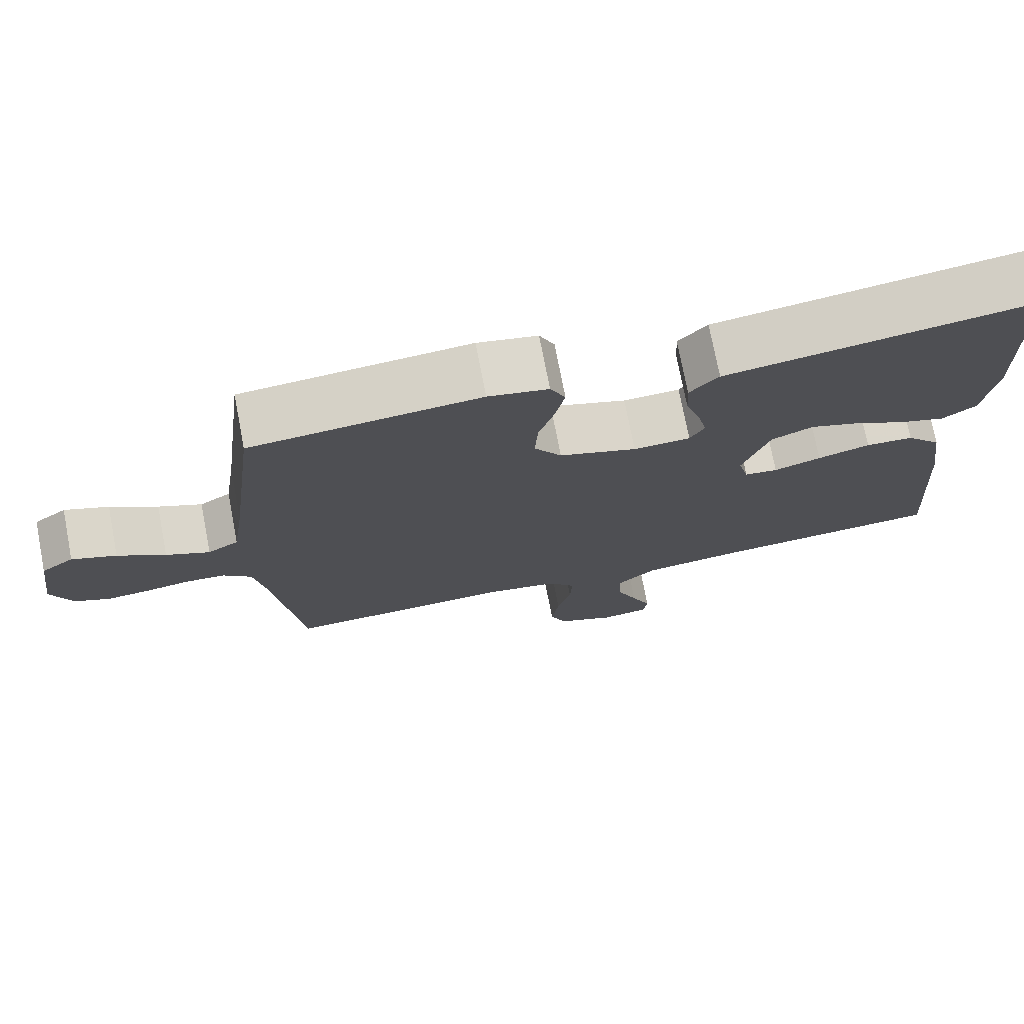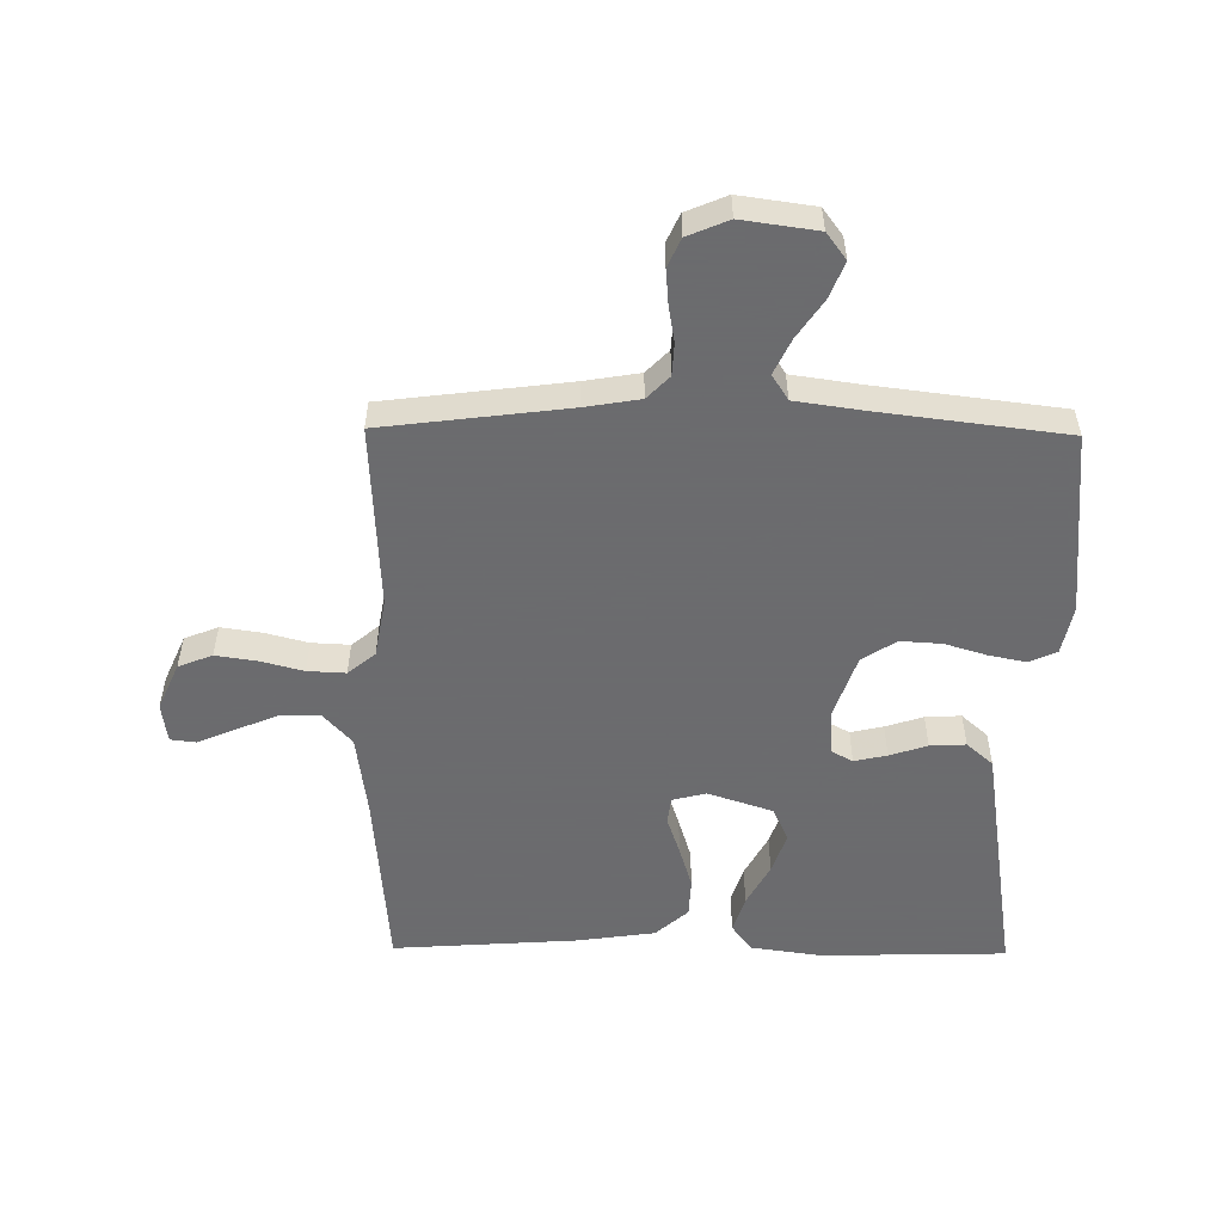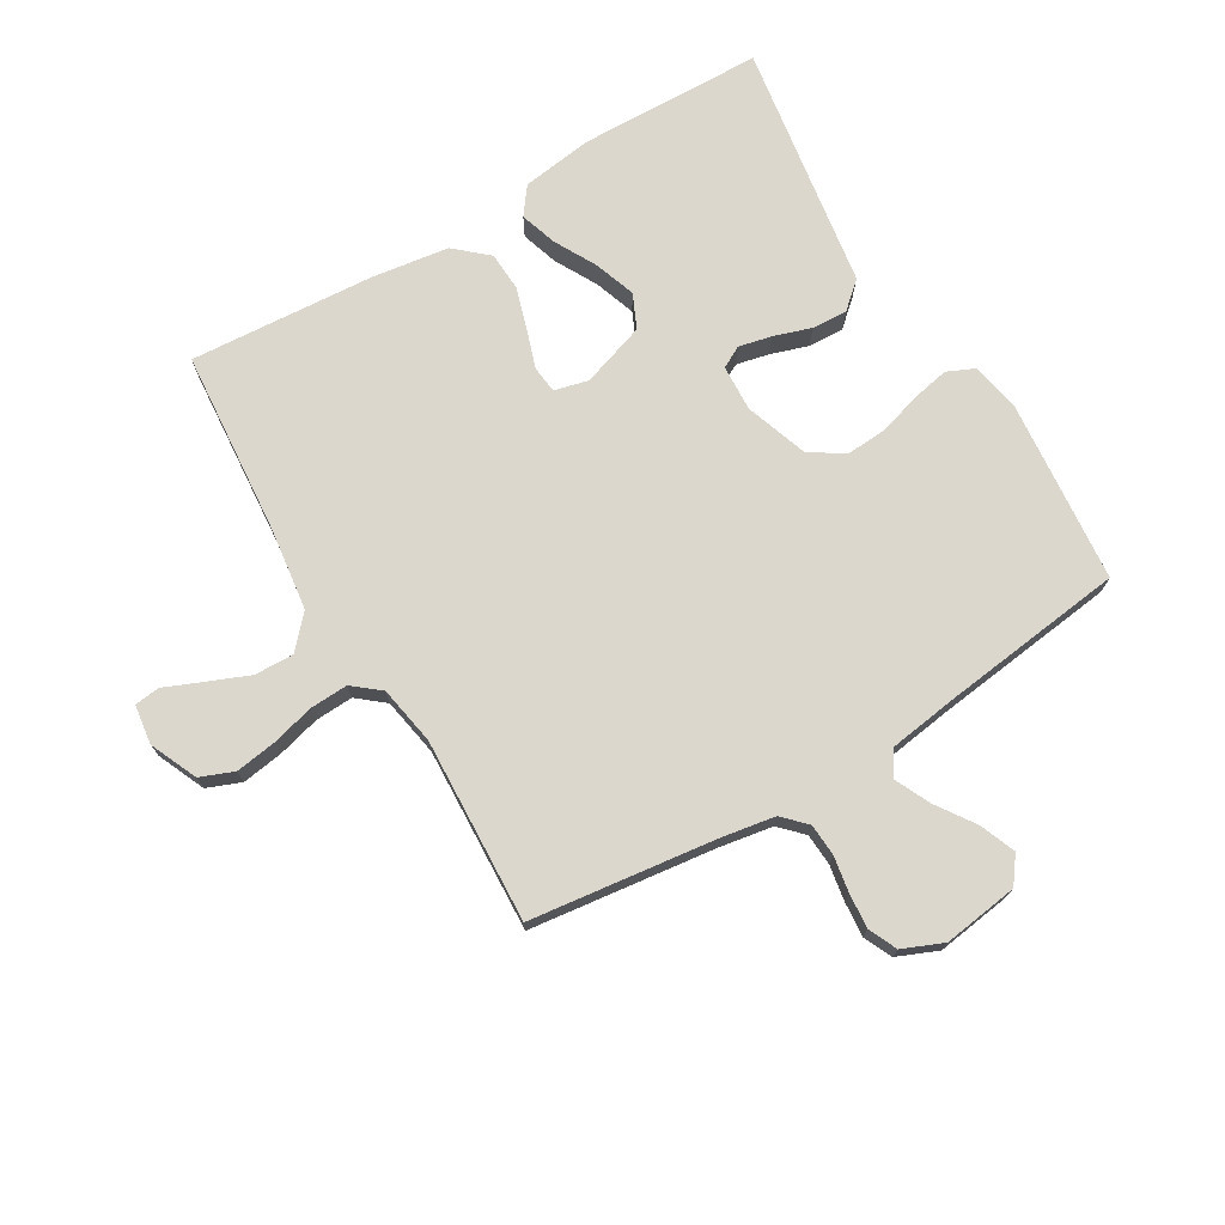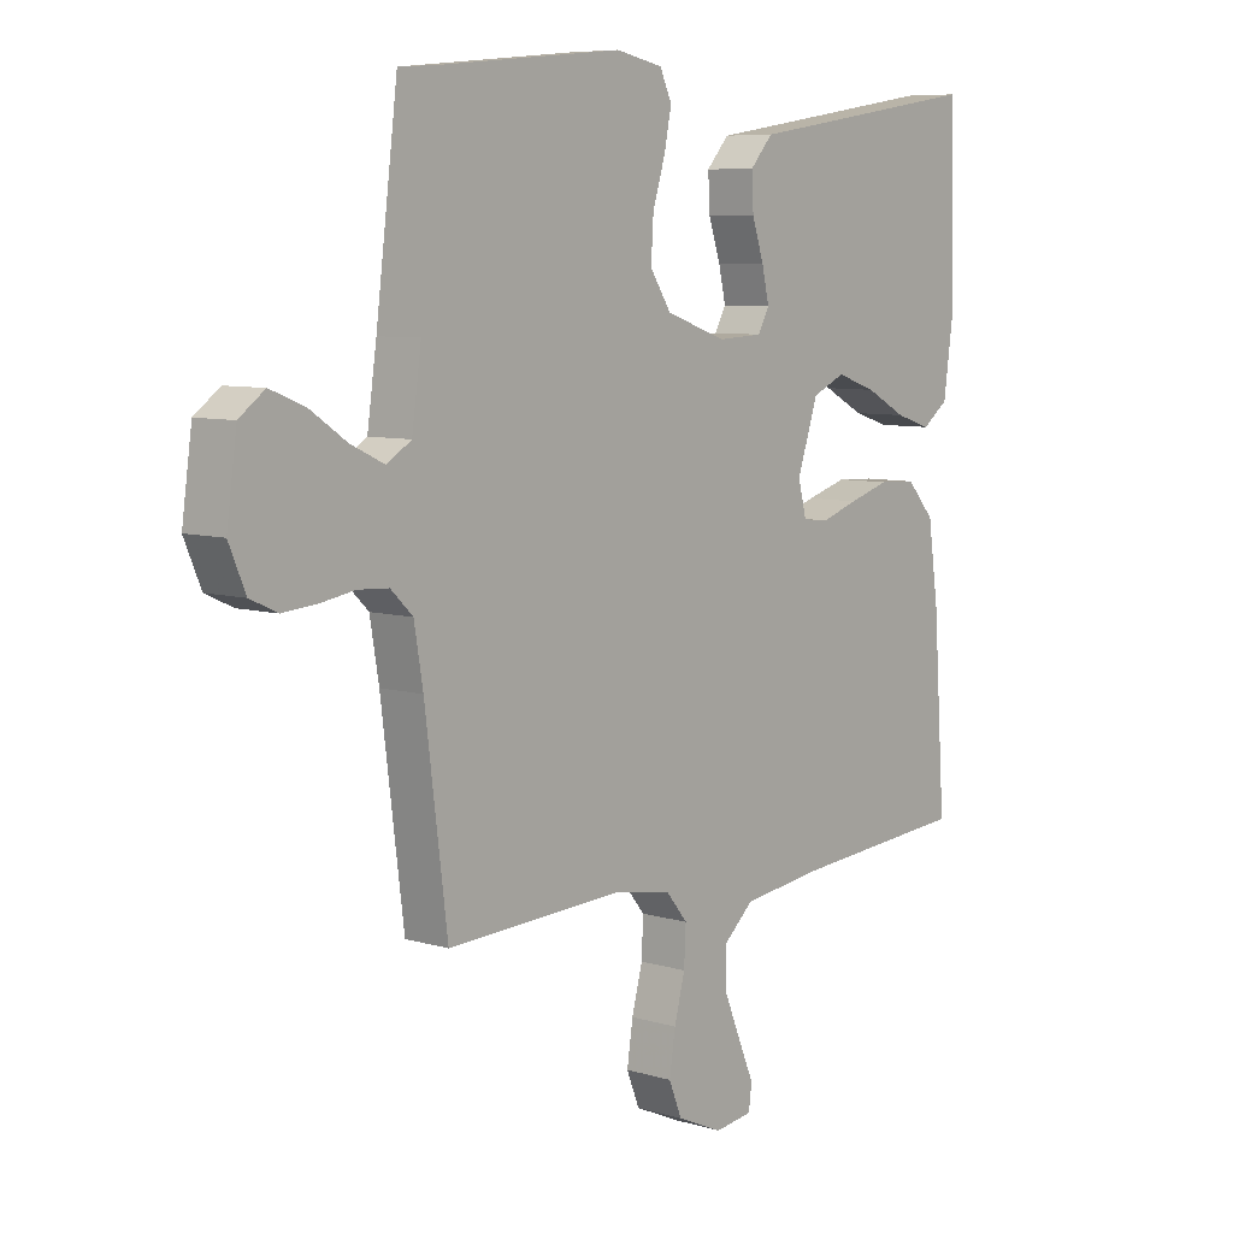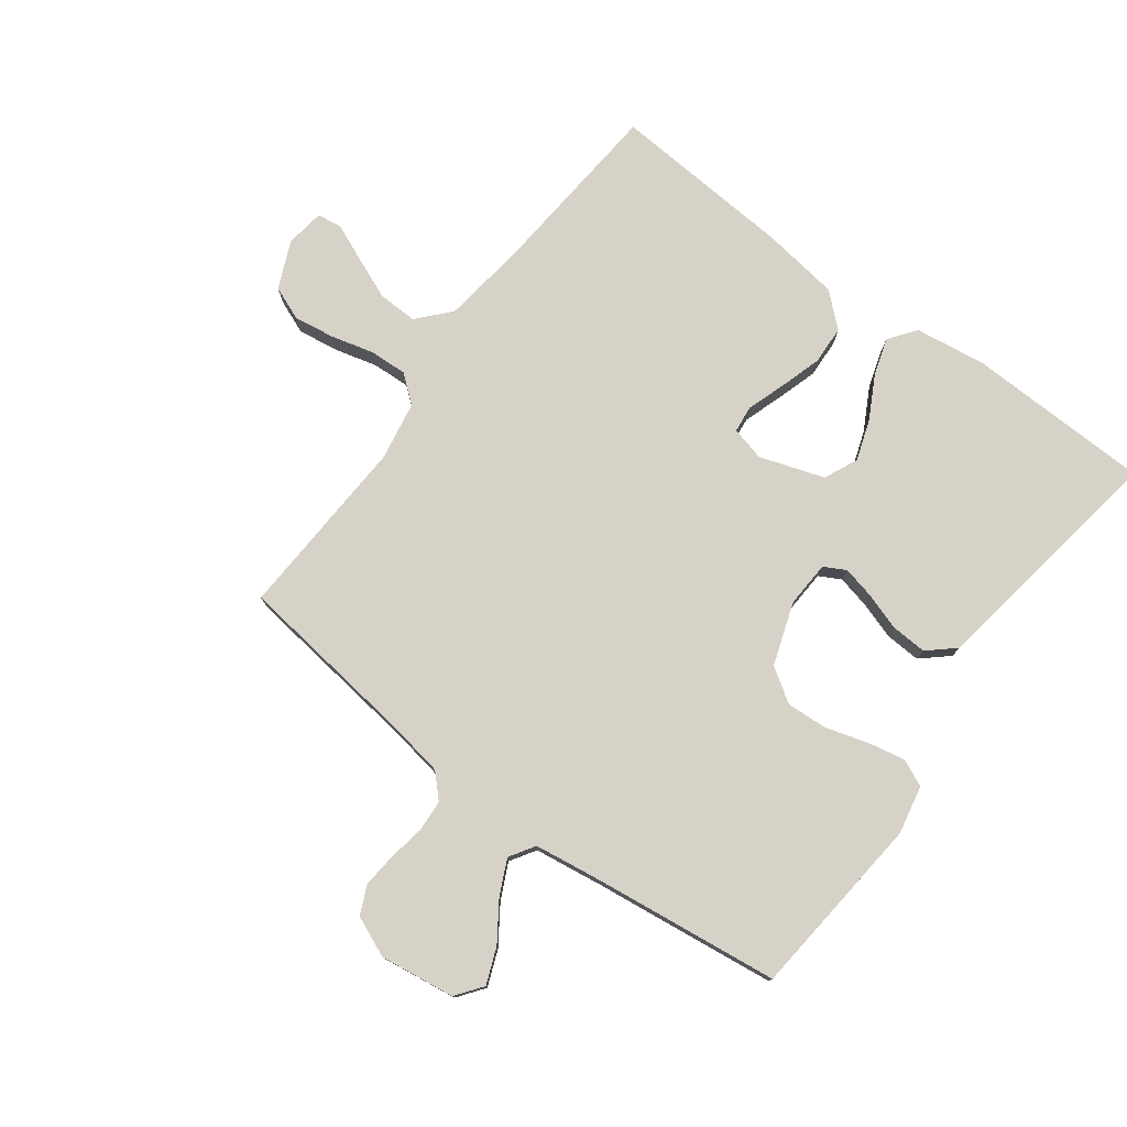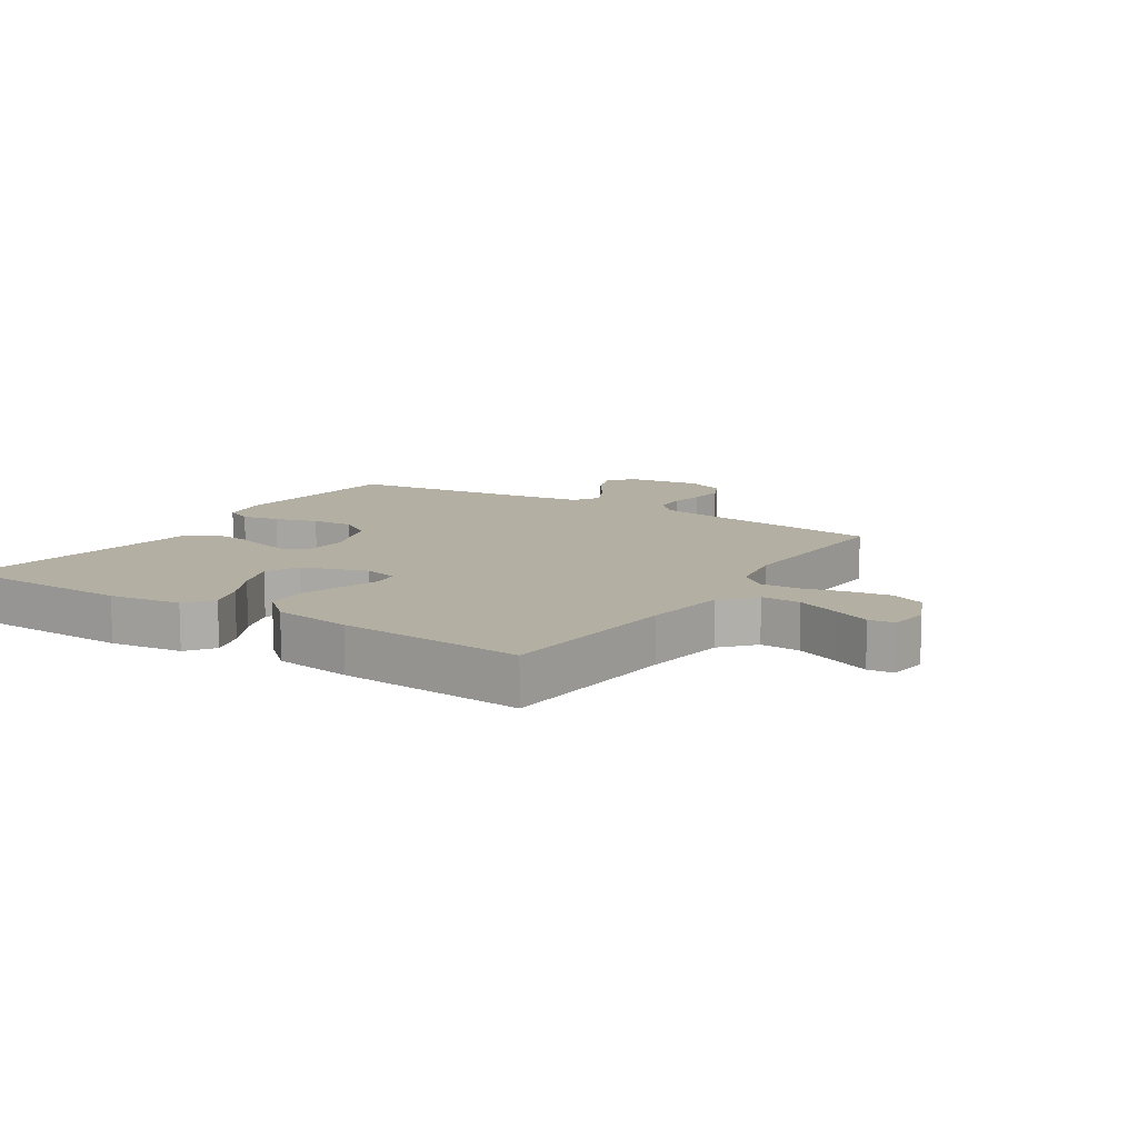
<metadata>
{"format":"obj","ext":"obj","renderer":"f3d","projection":"perspective","resolution":1024,"background":"white","views":[{"elev":74.7,"azim":-10.9,"up":"+Z"},{"elev":-53.5,"azim":-90.7,"up":"+Y"},{"elev":73.1,"azim":-120.8,"up":"+Y"},{"elev":7.4,"azim":-49.6,"up":"+Z"},{"elev":77.3,"azim":-53.3,"up":"+Y"},{"elev":11.2,"azim":122.6,"up":"+Y"}]}
</metadata>
<code>
v -0.5 0.07 0.5
v -0.2 0.07 0.529
v -0.121 0.07 0.513
v -0.101 0.07 0.469
v -0.113 0.07 0.409
v -0.134 0.07 0.34
v -0.138 0.07 0.273
v -0.102 0.07 0.218
v 0 0.07 0.183
v 0.075 0.07 0.187
v 0.094 0.07 0.222
v 0.082 0.07 0.275
v 0.062 0.07 0.336
v 0.059 0.07 0.394
v 0.097 0.07 0.437
v 0.2 0.07 0.453
v 0.5 0.07 0.5
v 0.508 0.07 0.2
v 0.492 0.07 0.084
v 0.448 0.07 0.051
v 0.388 0.07 0.07
v 0.319 0.07 0.107
v 0.252 0.07 0.13
v 0.197 0.07 0.105
v 0.162 0.07 0
v 0.176 0.07 -0.055
v 0.22 0.07 -0.06
v 0.282 0.07 -0.039
v 0.351 0.07 -0.018
v 0.414 0.07 -0.021
v 0.461 0.07 -0.074
v 0.479 0.07 -0.2
v 0.5 0.07 -0.5
v 0.2 0.07 -0.525
v 0.065 0.07 -0.543
v 0.013 0.07 -0.59
v 0.015 0.07 -0.654
v 0.043 0.07 -0.722
v 0.069 0.07 -0.783
v 0.064 0.07 -0.824
v 0 0.07 -0.833
v -0.077 0.07 -0.799
v -0.099 0.07 -0.744
v -0.089 0.07 -0.677
v -0.071 0.07 -0.608
v -0.068 0.07 -0.546
v -0.104 0.07 -0.502
v -0.2 0.07 -0.485
v -0.5 0.07 -0.5
v -0.538 0.07 -0.2
v -0.553 0.07 -0.111
v -0.59 0.07 -0.075
v -0.642 0.07 -0.072
v -0.7 0.07 -0.082
v -0.757 0.07 -0.087
v -0.803 0.07 -0.066
v -0.831 0.07 0
v -0.814 0.07 0.122
v -0.771 0.07 0.154
v -0.713 0.07 0.131
v -0.651 0.07 0.089
v -0.594 0.07 0.062
v -0.553 0.07 0.088
v -0.537 0.07 0.2
v -0.5 0 0.5
v -0.2 0 0.529
v -0.121 0 0.513
v -0.101 0 0.469
v -0.113 0 0.409
v -0.134 0 0.34
v -0.138 0 0.273
v -0.102 0 0.218
v 0 0 0.183
v 0.075 0 0.187
v 0.094 0 0.222
v 0.082 0 0.275
v 0.062 0 0.336
v 0.059 0 0.394
v 0.097 0 0.437
v 0.2 0 0.453
v 0.5 0 0.5
v 0.508 0 0.2
v 0.492 0 0.084
v 0.448 0 0.051
v 0.388 0 0.07
v 0.319 0 0.107
v 0.252 0 0.13
v 0.197 0 0.105
v 0.162 0 0
v 0.176 0 -0.055
v 0.22 0 -0.06
v 0.282 0 -0.039
v 0.351 0 -0.018
v 0.414 0 -0.021
v 0.461 0 -0.074
v 0.479 0 -0.2
v 0.5 0 -0.5
v 0.2 0 -0.525
v 0.065 0 -0.543
v 0.013 0 -0.59
v 0.015 0 -0.654
v 0.043 0 -0.722
v 0.069 0 -0.783
v 0.064 0 -0.824
v 0 0 -0.833
v -0.077 0 -0.799
v -0.099 0 -0.744
v -0.089 0 -0.677
v -0.071 0 -0.608
v -0.068 0 -0.546
v -0.104 0 -0.502
v -0.2 0 -0.485
v -0.5 0 -0.5
v -0.538 0 -0.2
v -0.553 0 -0.111
v -0.59 0 -0.075
v -0.642 0 -0.072
v -0.7 0 -0.082
v -0.757 0 -0.087
v -0.803 0 -0.066
v -0.831 0 0
v -0.814 0 0.122
v -0.771 0 0.154
v -0.713 0 0.131
v -0.651 0 0.089
v -0.594 0 0.062
v -0.553 0 0.088
v -0.537 0 0.2
f 59 60 61
f 58 59 61
f 57 58 61
f 56 57 61
f 55 56 61
f 54 55 61
f 53 54 61
f 52 53 61 62
f 51 52 62 63
f 48 49 50
f 51 63 64
f 50 51 64
f 48 50 64
f 47 48 64
f 43 44 45
f 42 43 45
f 41 42 45
f 40 41 45
f 39 40 45
f 38 39 45
f 37 38 45 46
f 36 37 46
f 47 64 1
f 46 47 1
f 36 46 1
f 35 36 1
f 32 33 34
f 31 32 34
f 30 31 34
f 29 30 34
f 28 29 34
f 27 28 34
f 20 21 22
f 19 20 22
f 18 19 22
f 17 18 22
f 16 17 22
f 16 22 23
f 15 16 23
f 14 15 23
f 13 14 23
f 12 13 23
f 11 12 23 24
f 4 5 6
f 3 4 6
f 2 3 6
f 1 2 6
f 1 6 7
f 35 1 7 8
f 26 27 34 35
f 35 8 9
f 26 35 9
f 25 26 9
f 10 11 24 25
f 9 10 25
f 125 124 123
f 125 123 122
f 125 122 121
f 125 121 120
f 125 120 119
f 125 119 118
f 125 118 117
f 126 125 117 116
f 127 126 116 115
f 114 113 112
f 128 127 115
f 128 115 114
f 128 114 112
f 128 112 111
f 109 108 107
f 109 107 106
f 109 106 105
f 109 105 104
f 109 104 103
f 109 103 102
f 110 109 102 101
f 110 101 100
f 65 128 111
f 65 111 110
f 65 110 100
f 65 100 99
f 98 97 96
f 98 96 95
f 98 95 94
f 98 94 93
f 98 93 92
f 98 92 91
f 86 85 84
f 86 84 83
f 86 83 82
f 86 82 81
f 86 81 80
f 87 86 80
f 87 80 79
f 87 79 78
f 87 78 77
f 87 77 76
f 88 87 76 75
f 70 69 68
f 70 68 67
f 70 67 66
f 70 66 65
f 71 70 65
f 72 71 65 99
f 99 98 91 90
f 73 72 99
f 73 99 90
f 73 90 89
f 89 88 75 74
f 89 74 73
f 1 65 66 2
f 2 66 67 3
f 3 67 68 4
f 4 68 69 5
f 5 69 70 6
f 6 70 71 7
f 7 71 72 8
f 8 72 73 9
f 9 73 74 10
f 10 74 75 11
f 11 75 76 12
f 12 76 77 13
f 13 77 78 14
f 14 78 79 15
f 15 79 80 16
f 16 80 81 17
f 17 81 82 18
f 18 82 83 19
f 19 83 84 20
f 20 84 85 21
f 21 85 86 22
f 22 86 87 23
f 23 87 88 24
f 24 88 89 25
f 25 89 90 26
f 26 90 91 27
f 27 91 92 28
f 28 92 93 29
f 29 93 94 30
f 30 94 95 31
f 31 95 96 32
f 32 96 97 33
f 33 97 98 34
f 34 98 99 35
f 35 99 100 36
f 36 100 101 37
f 37 101 102 38
f 38 102 103 39
f 39 103 104 40
f 40 104 105 41
f 41 105 106 42
f 42 106 107 43
f 43 107 108 44
f 44 108 109 45
f 45 109 110 46
f 46 110 111 47
f 47 111 112 48
f 48 112 113 49
f 49 113 114 50
f 50 114 115 51
f 51 115 116 52
f 52 116 117 53
f 53 117 118 54
f 54 118 119 55
f 55 119 120 56
f 56 120 121 57
f 57 121 122 58
f 58 122 123 59
f 59 123 124 60
f 60 124 125 61
f 61 125 126 62
f 62 126 127 63
f 63 127 128 64
f 64 128 65 1

</code>
